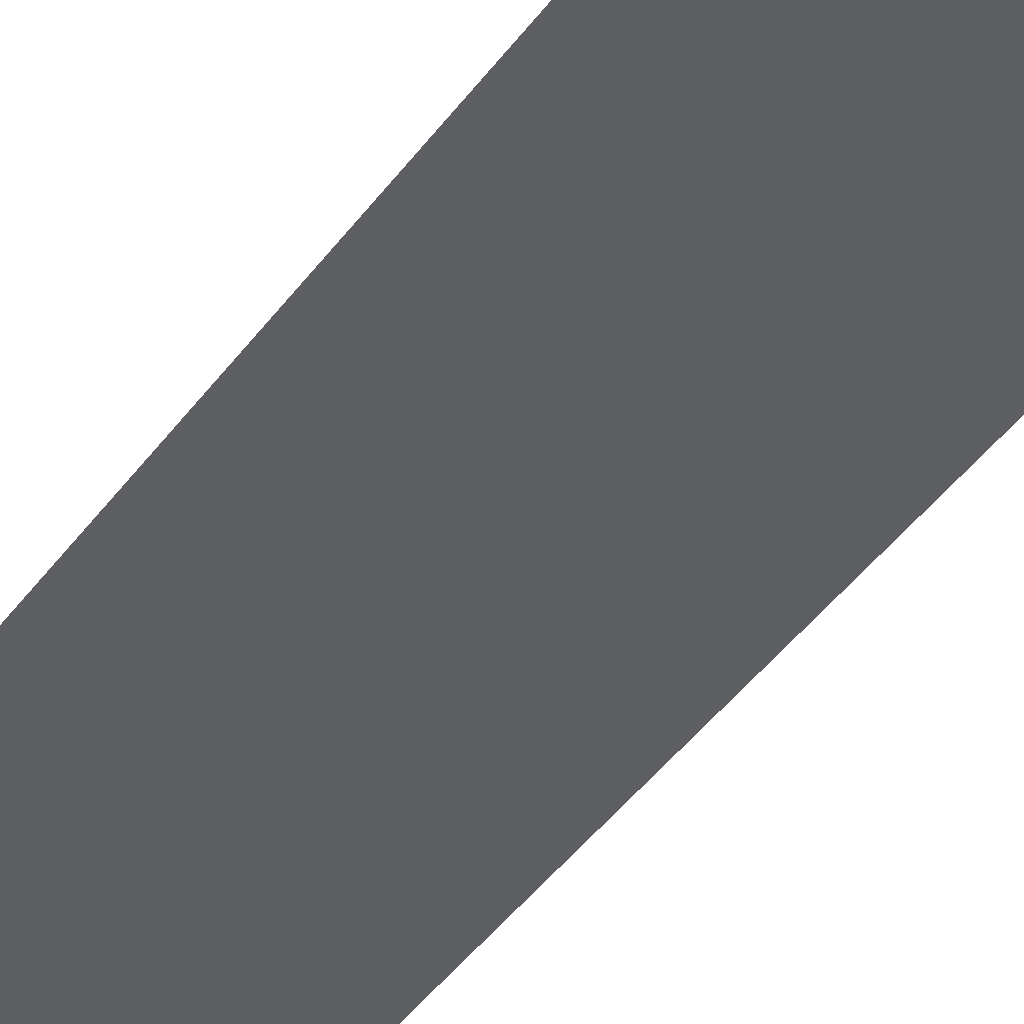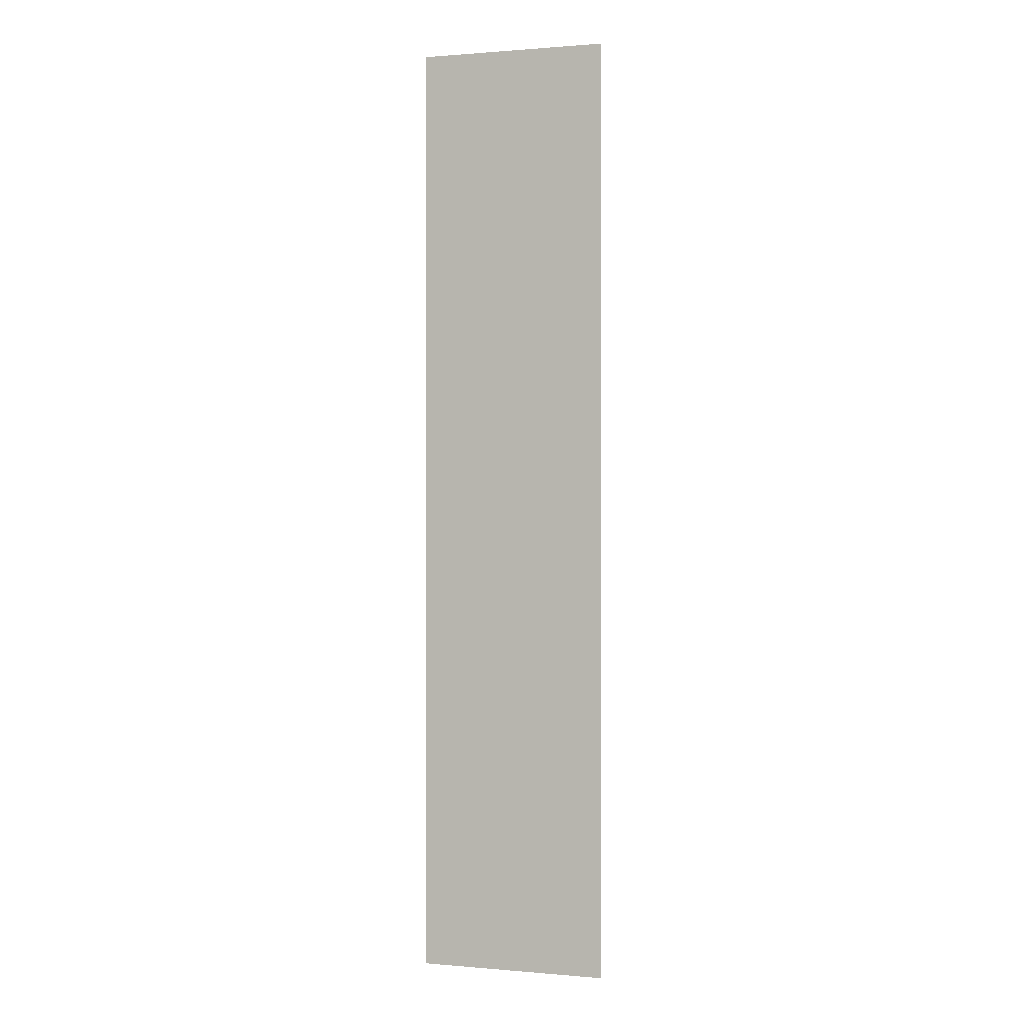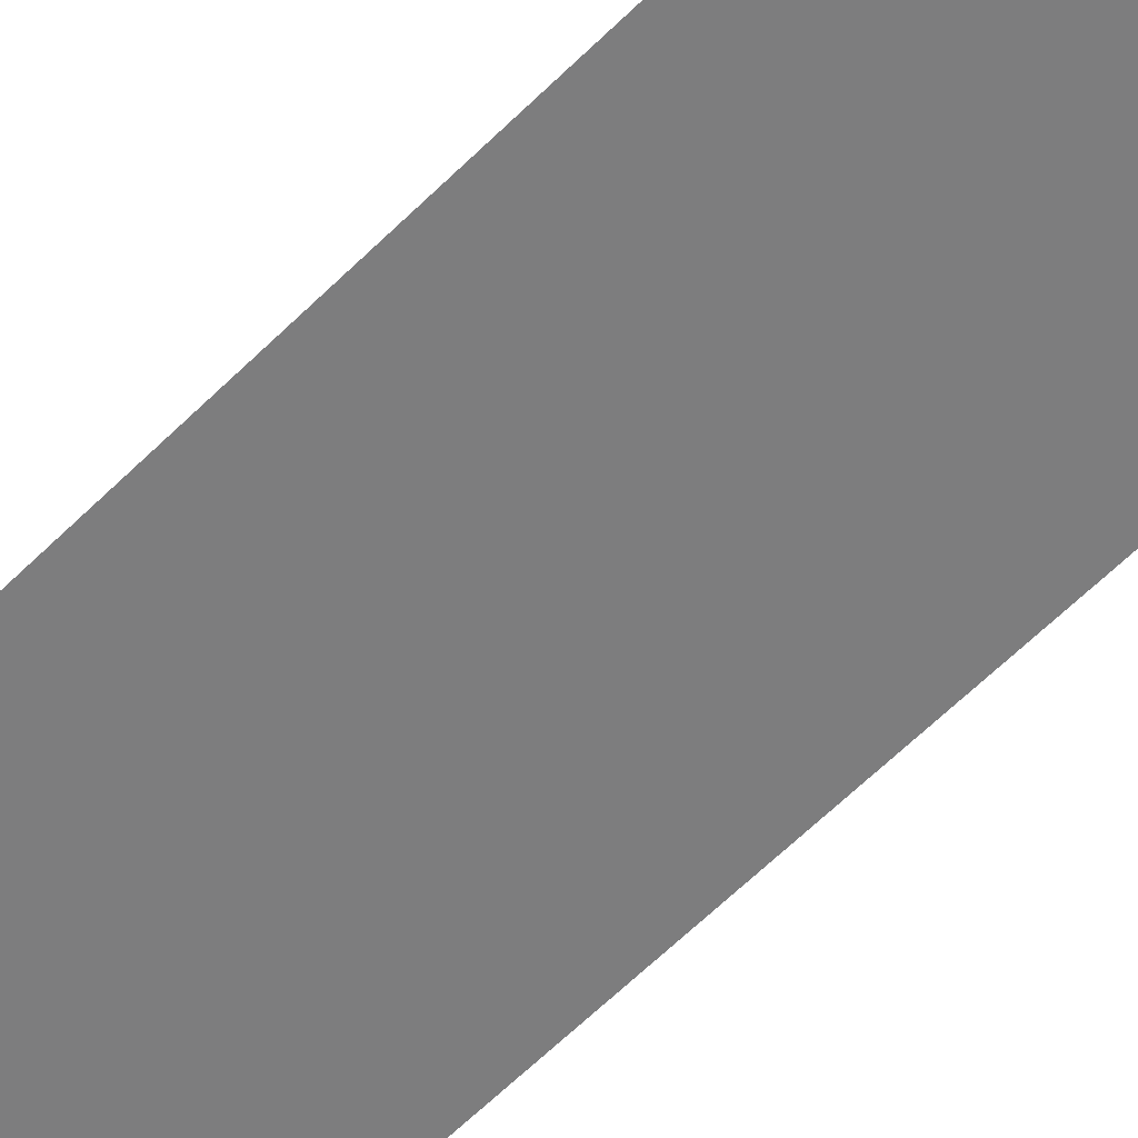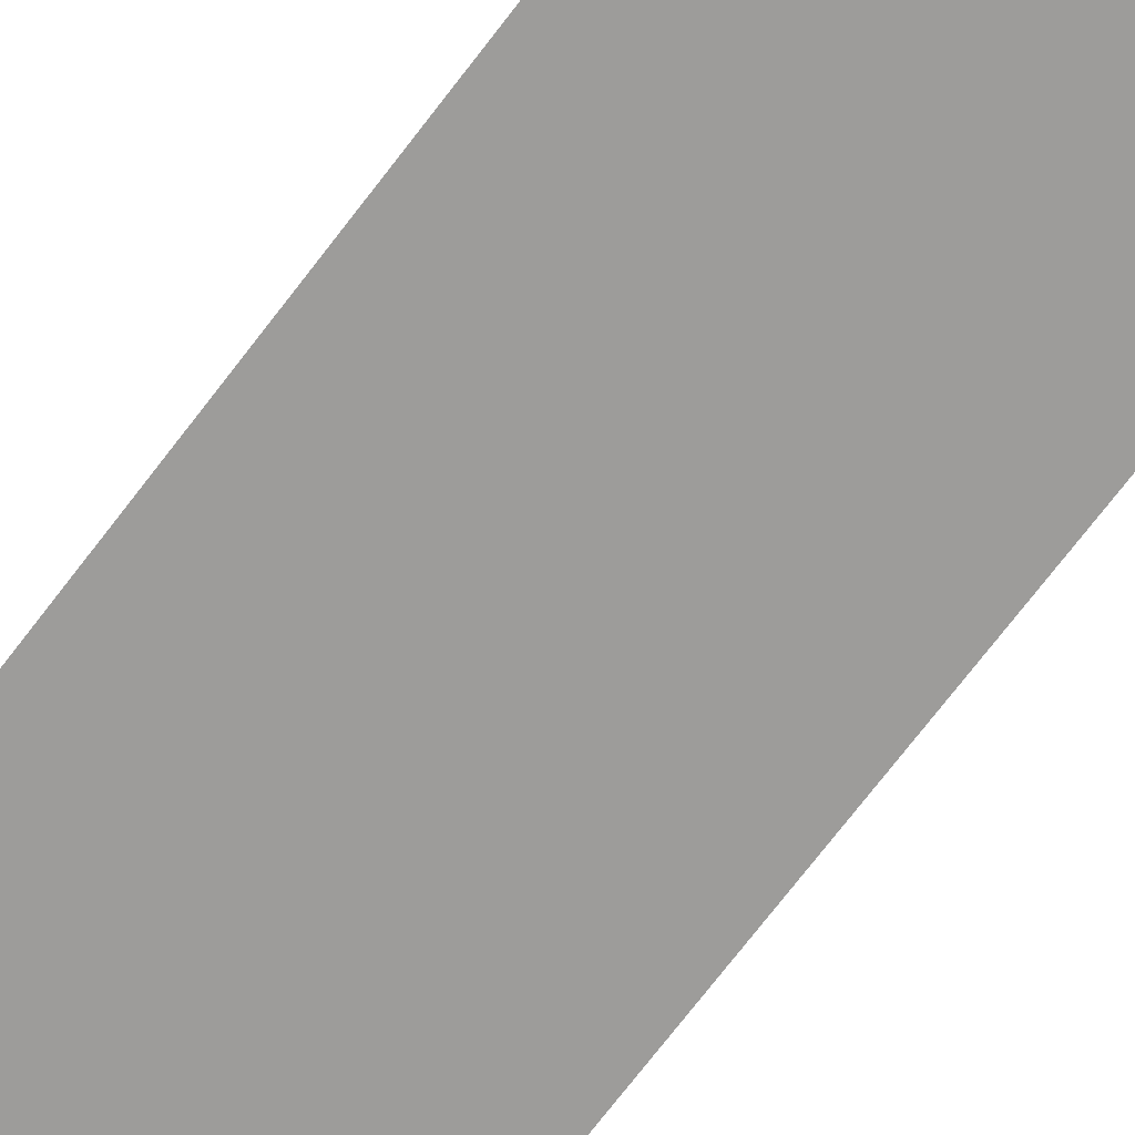
<metadata>
{"format":"obj","ext":"obj","renderer":"f3d","projection":"perspective","resolution":1024,"background":"white","views":[{"elev":-39.6,"azim":-31.3,"up":"+Z"},{"elev":0.7,"azim":17.9,"up":"+Y"},{"elev":-59.1,"azim":135.9,"up":"+Z"},{"elev":-70.0,"azim":143.0,"up":"+Z"}]}
</metadata>
<code>
o ISS_SM_SolarPanel
v -1.45 -1.776e-15 0.02
v -1.45 14.52 0.02
v 1.45 14.52 0.02
v 1.45 -1.776e-15 0.02
v -1.45 -1.776e-15 -0.02
v -1.45 14.52 -0.02
v 1.45 14.52 -0.02
v 1.45 -1.776e-15 -0.02
g ISS_SM_SolarPanel_FLAT_BLACK
f 1 5 4
f 2 5 1
f 2 7 6
f 3 7 2
f 4 5 8
f 4 7 3
f 6 5 2
f 8 7 4
g ISS_SM_SolarPanel_FLAT_WHITE
f 5 7 8
f 6 7 5
g ISS_SM_SolarPanel_SOLAR_CELL
f 1 4 2
f 2 4 3

</code>
